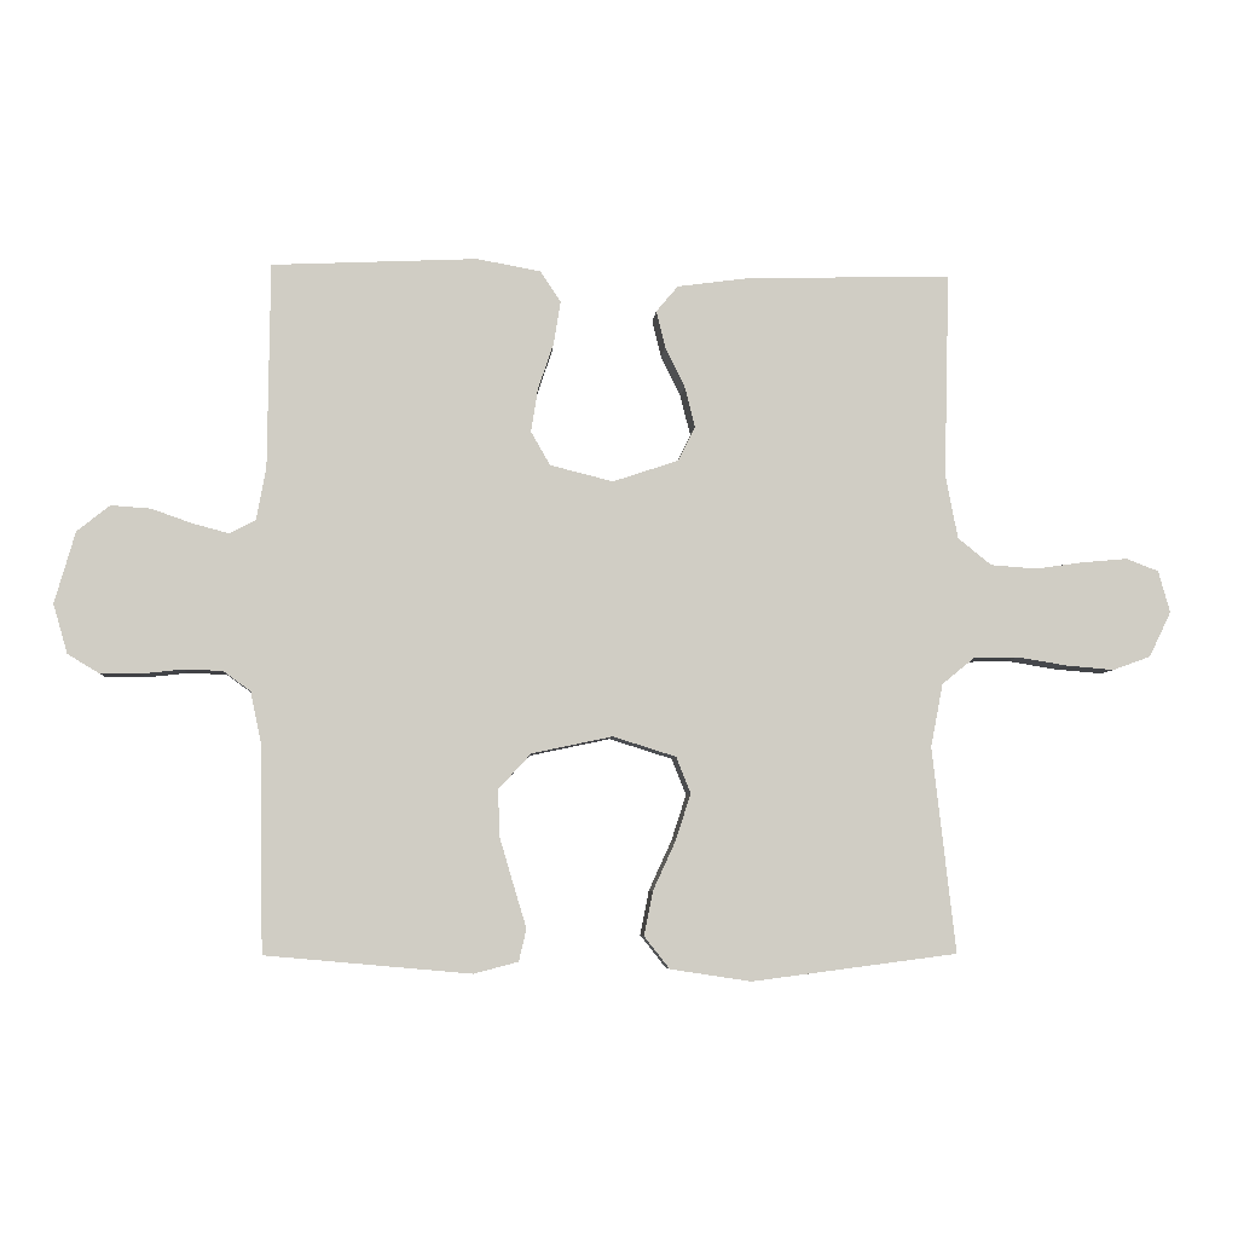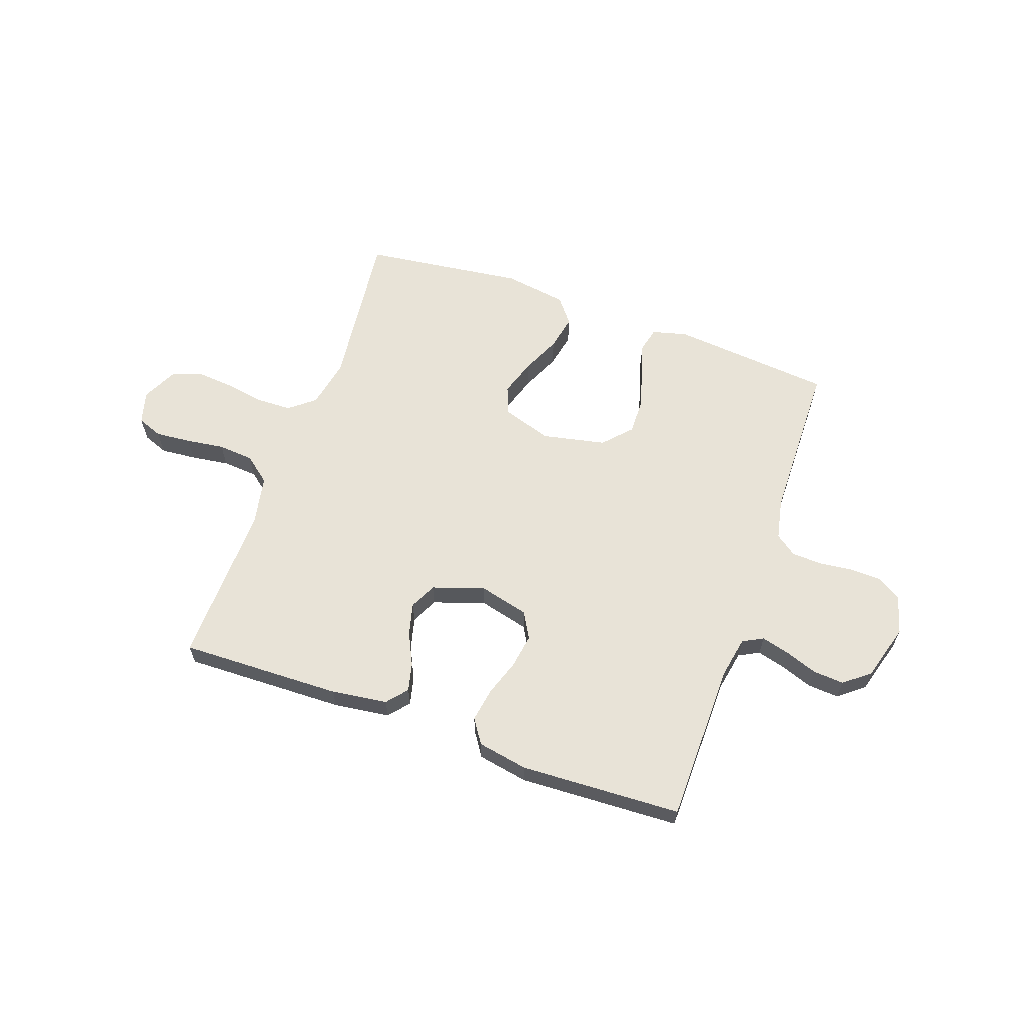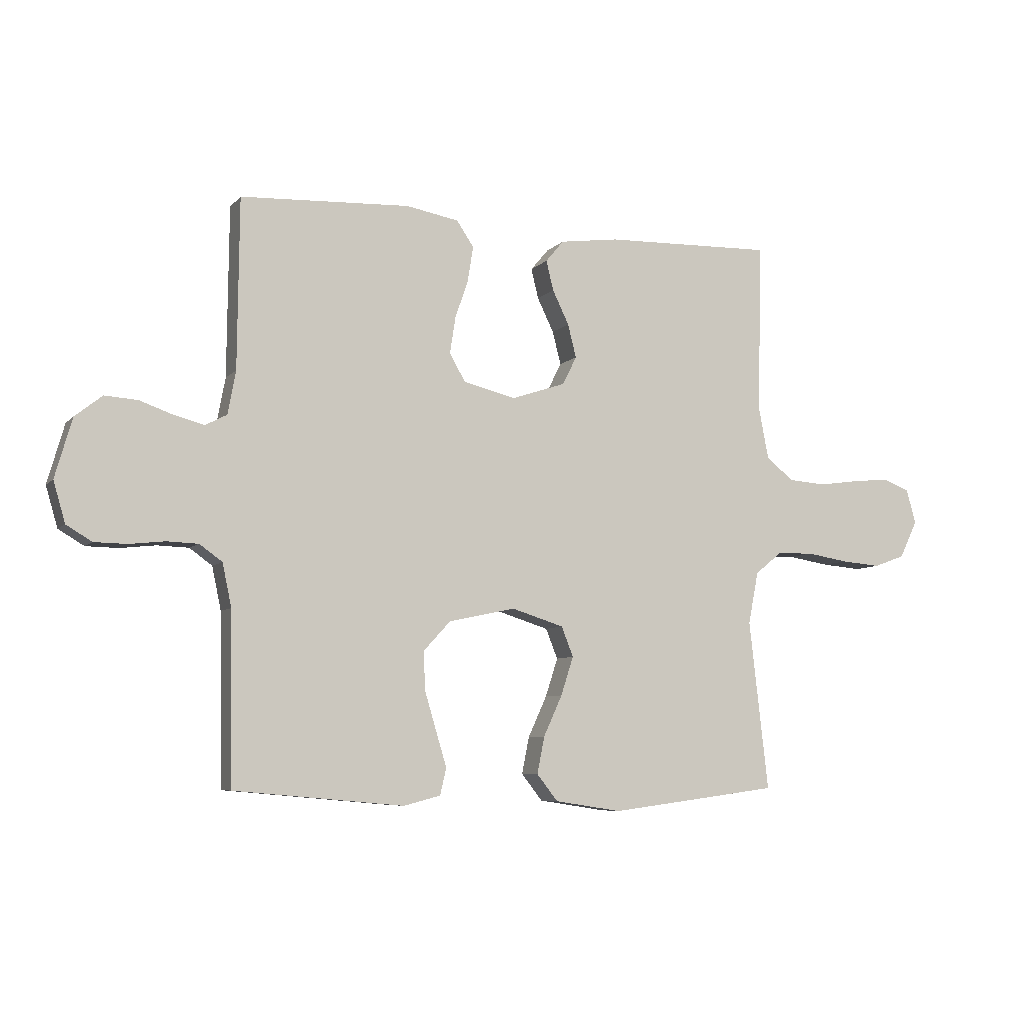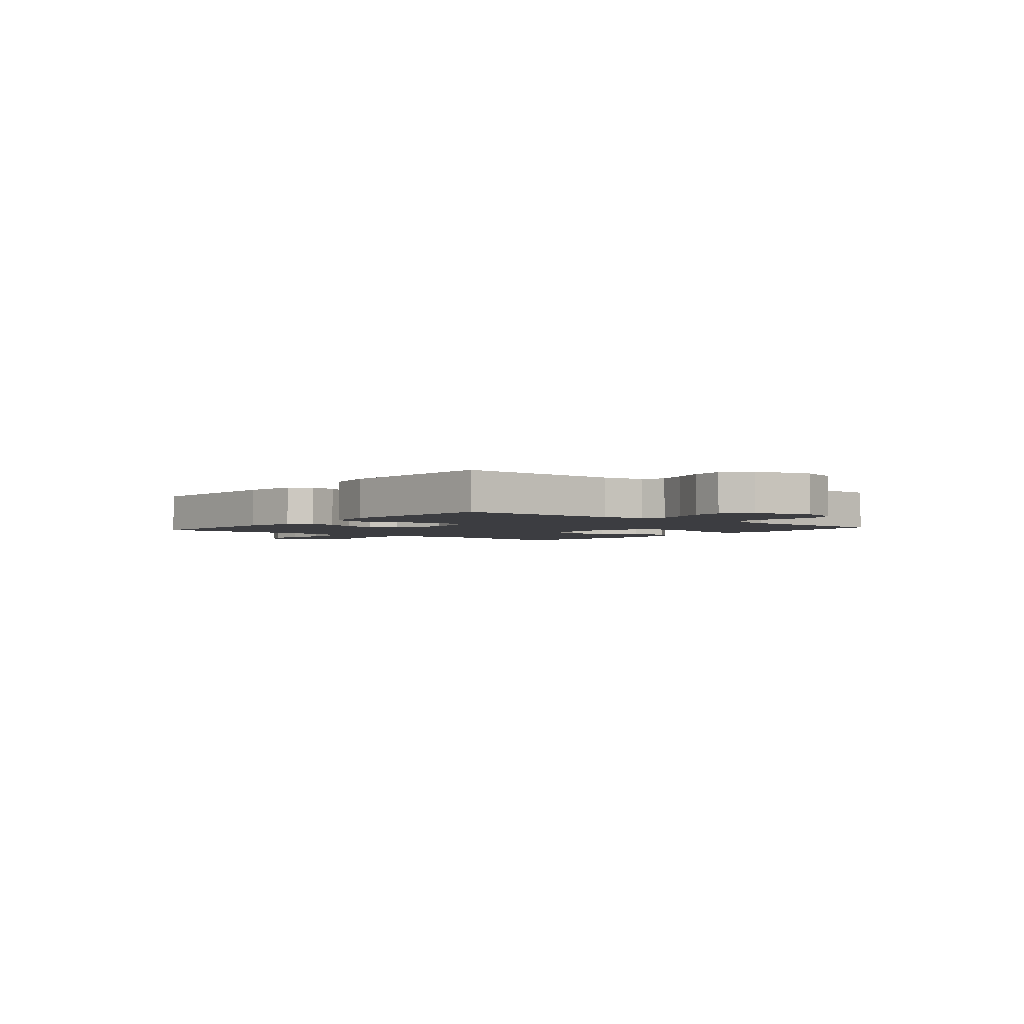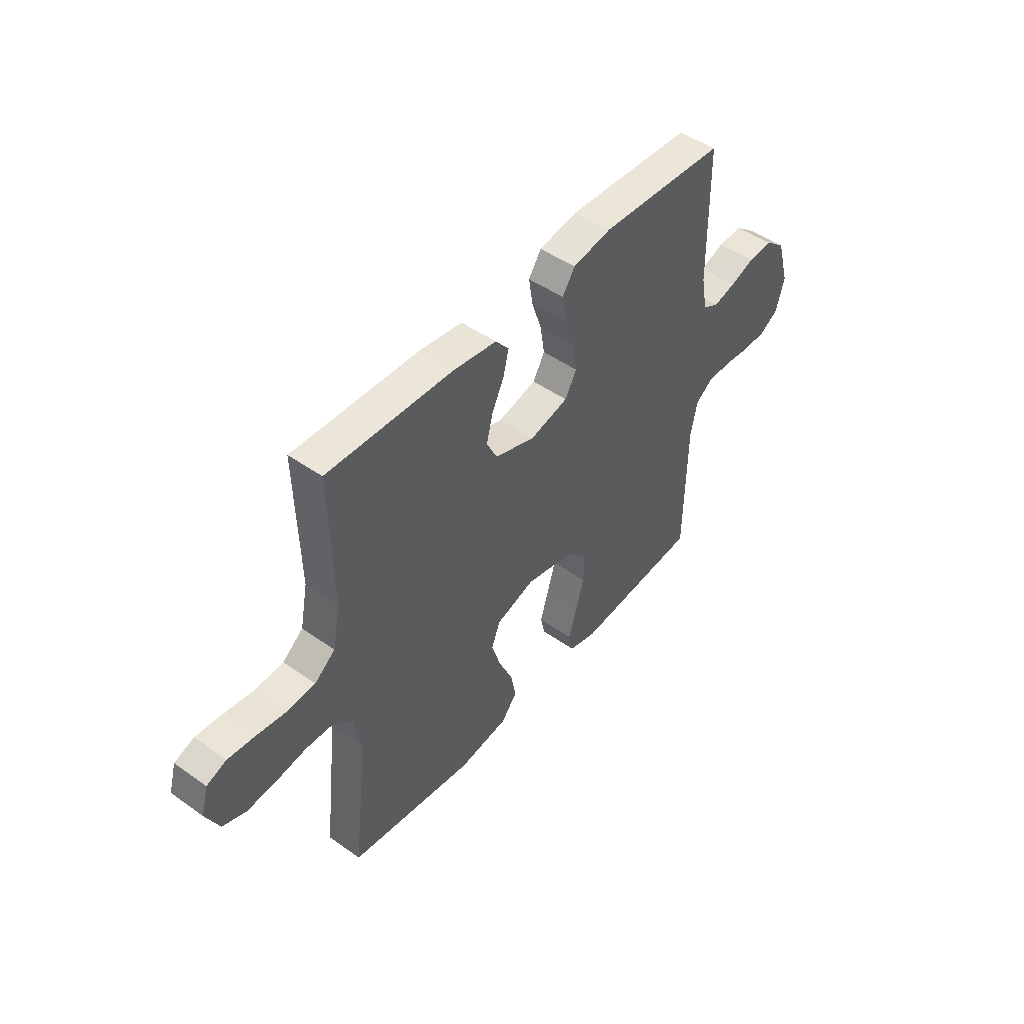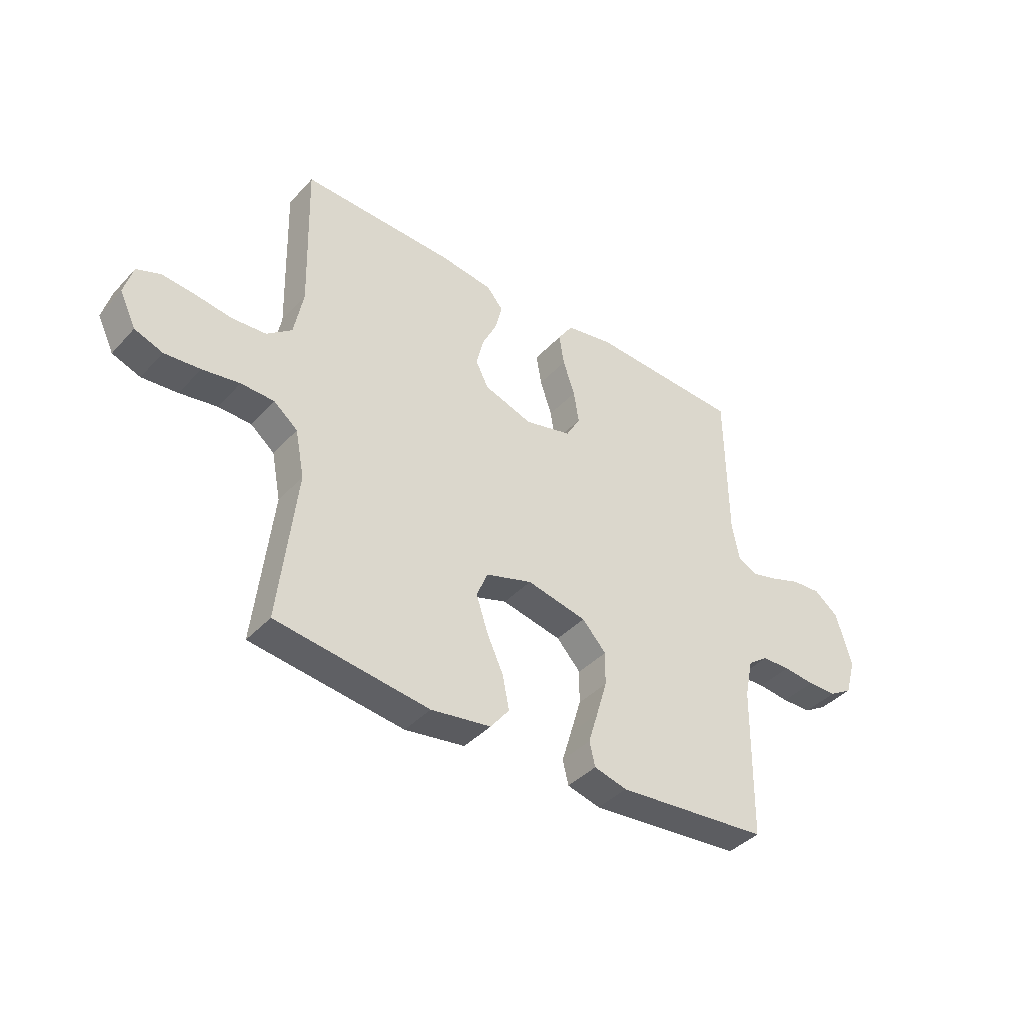
<metadata>
{"format":"obj","ext":"obj","renderer":"f3d","projection":"perspective","resolution":1024,"background":"white","views":[{"elev":-5.7,"azim":175.8,"up":"+Z"},{"elev":62.1,"azim":19.6,"up":"+Y"},{"elev":-6.8,"azim":157.9,"up":"+Z"},{"elev":-2.8,"azim":50.4,"up":"+Y"},{"elev":47.2,"azim":-51.3,"up":"+Z"},{"elev":-40.3,"azim":-38.0,"up":"+Z"}]}
</metadata>
<code>
v 0.5 0.07 -0.5
v 0.2 0.07 -0.527
v 0.135 0.07 -0.51
v 0.124 0.07 -0.463
v 0.143 0.07 -0.4
v 0.164 0.07 -0.329
v 0.165 0.07 -0.263
v 0.118 0.07 -0.212
v 0 0.07 -0.187
v -0.092 0.07 -0.216
v -0.113 0.07 -0.269
v -0.091 0.07 -0.337
v -0.058 0.07 -0.409
v -0.045 0.07 -0.474
v -0.082 0.07 -0.521
v -0.2 0.07 -0.539
v -0.5 0.07 -0.5
v -0.466 0.07 -0.2
v -0.484 0.07 -0.108
v -0.531 0.07 -0.07
v -0.596 0.07 -0.068
v -0.669 0.07 -0.08
v -0.739 0.07 -0.086
v -0.794 0.07 -0.066
v -0.826 0.07 0
v -0.809 0.07 0.061
v -0.762 0.07 0.079
v -0.696 0.07 0.073
v -0.625 0.07 0.063
v -0.559 0.07 0.068
v -0.51 0.07 0.107
v -0.492 0.07 0.2
v -0.5 0.07 0.5
v -0.2 0.07 0.492
v -0.096 0.07 0.478
v -0.064 0.07 0.44
v -0.077 0.07 0.387
v -0.106 0.07 0.327
v -0.121 0.07 0.268
v -0.096 0.07 0.218
v 0 0.07 0.186
v 0.092 0.07 0.209
v 0.12 0.07 0.258
v 0.11 0.07 0.322
v 0.087 0.07 0.39
v 0.077 0.07 0.452
v 0.107 0.07 0.497
v 0.2 0.07 0.514
v 0.5 0.07 0.5
v 0.503 0.07 0.2
v 0.517 0.07 0.124
v 0.555 0.07 0.104
v 0.608 0.07 0.118
v 0.667 0.07 0.139
v 0.725 0.07 0.143
v 0.773 0.07 0.105
v 0.803 0.07 0
v 0.782 0.07 -0.072
v 0.737 0.07 -0.099
v 0.679 0.07 -0.1
v 0.617 0.07 -0.093
v 0.561 0.07 -0.095
v 0.521 0.07 -0.124
v 0.505 0.07 -0.2
v 0.5 0 -0.5
v 0.2 0 -0.527
v 0.135 0 -0.51
v 0.124 0 -0.463
v 0.143 0 -0.4
v 0.164 0 -0.329
v 0.165 0 -0.263
v 0.118 0 -0.212
v 0 0 -0.187
v -0.092 0 -0.216
v -0.113 0 -0.269
v -0.091 0 -0.337
v -0.058 0 -0.409
v -0.045 0 -0.474
v -0.082 0 -0.521
v -0.2 0 -0.539
v -0.5 0 -0.5
v -0.466 0 -0.2
v -0.484 0 -0.108
v -0.531 0 -0.07
v -0.596 0 -0.068
v -0.669 0 -0.08
v -0.739 0 -0.086
v -0.794 0 -0.066
v -0.826 0 0
v -0.809 0 0.061
v -0.762 0 0.079
v -0.696 0 0.073
v -0.625 0 0.063
v -0.559 0 0.068
v -0.51 0 0.107
v -0.492 0 0.2
v -0.5 0 0.5
v -0.2 0 0.492
v -0.096 0 0.478
v -0.064 0 0.44
v -0.077 0 0.387
v -0.106 0 0.327
v -0.121 0 0.268
v -0.096 0 0.218
v 0 0 0.186
v 0.092 0 0.209
v 0.12 0 0.258
v 0.11 0 0.322
v 0.087 0 0.39
v 0.077 0 0.452
v 0.107 0 0.497
v 0.2 0 0.514
v 0.5 0 0.5
v 0.503 0 0.2
v 0.517 0 0.124
v 0.555 0 0.104
v 0.608 0 0.118
v 0.667 0 0.139
v 0.725 0 0.143
v 0.773 0 0.105
v 0.803 0 0
v 0.782 0 -0.072
v 0.737 0 -0.099
v 0.679 0 -0.1
v 0.617 0 -0.093
v 0.561 0 -0.095
v 0.521 0 -0.124
v 0.505 0 -0.2
f 58 59 60 61
f 58 61 62
f 57 58 62
f 56 57 62
f 53 54 55 56
f 52 53 56 62
f 51 52 62 63
f 47 48 49 50
f 44 45 46 47
f 43 44 47 50
f 42 43 50 51
f 35 36 37 38
f 35 38 39
f 32 33 34 35
f 31 32 35 39
f 30 31 39 40
f 26 27 28 29
f 24 25 26 29
f 24 29 30
f 21 22 23 24
f 21 24 30 40
f 15 16 17 18
f 15 18 19
f 12 13 14 15
f 11 12 15 19
f 10 11 19 20
f 2 3 4 5
f 64 1 2 5
f 64 5 6
f 63 64 6 7
f 41 42 51 63
f 41 63 7 8
f 20 21 40 41
f 9 10 20 41
f 8 9 41
f 125 124 123 122
f 126 125 122
f 126 122 121
f 126 121 120
f 120 119 118 117
f 126 120 117 116
f 127 126 116 115
f 114 113 112 111
f 111 110 109 108
f 114 111 108 107
f 115 114 107 106
f 102 101 100 99
f 103 102 99
f 99 98 97 96
f 103 99 96 95
f 104 103 95 94
f 93 92 91 90
f 93 90 89 88
f 94 93 88
f 88 87 86 85
f 104 94 88 85
f 82 81 80 79
f 83 82 79
f 79 78 77 76
f 83 79 76 75
f 84 83 75 74
f 69 68 67 66
f 69 66 65 128
f 70 69 128
f 71 70 128 127
f 127 115 106 105
f 72 71 127 105
f 105 104 85 84
f 105 84 74 73
f 105 73 72
f 1 65 66 2
f 2 66 67 3
f 3 67 68 4
f 4 68 69 5
f 5 69 70 6
f 6 70 71 7
f 7 71 72 8
f 8 72 73 9
f 9 73 74 10
f 10 74 75 11
f 11 75 76 12
f 12 76 77 13
f 13 77 78 14
f 14 78 79 15
f 15 79 80 16
f 16 80 81 17
f 17 81 82 18
f 18 82 83 19
f 19 83 84 20
f 20 84 85 21
f 21 85 86 22
f 22 86 87 23
f 23 87 88 24
f 24 88 89 25
f 25 89 90 26
f 26 90 91 27
f 27 91 92 28
f 28 92 93 29
f 29 93 94 30
f 30 94 95 31
f 31 95 96 32
f 32 96 97 33
f 33 97 98 34
f 34 98 99 35
f 35 99 100 36
f 36 100 101 37
f 37 101 102 38
f 38 102 103 39
f 39 103 104 40
f 40 104 105 41
f 41 105 106 42
f 42 106 107 43
f 43 107 108 44
f 44 108 109 45
f 45 109 110 46
f 46 110 111 47
f 47 111 112 48
f 48 112 113 49
f 49 113 114 50
f 50 114 115 51
f 51 115 116 52
f 52 116 117 53
f 53 117 118 54
f 54 118 119 55
f 55 119 120 56
f 56 120 121 57
f 57 121 122 58
f 58 122 123 59
f 59 123 124 60
f 60 124 125 61
f 61 125 126 62
f 62 126 127 63
f 63 127 128 64
f 64 128 65 1

</code>
